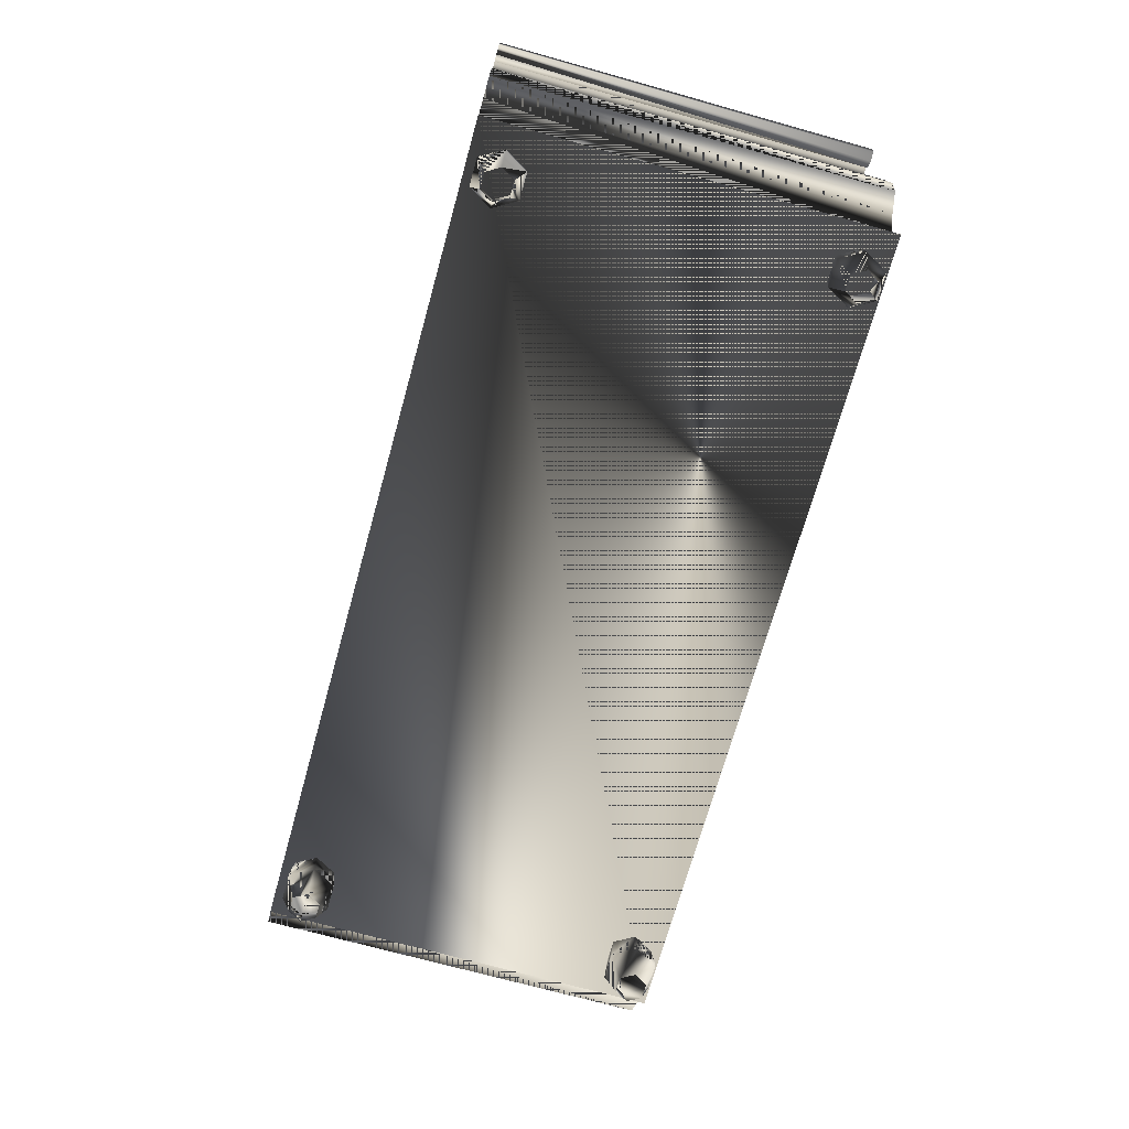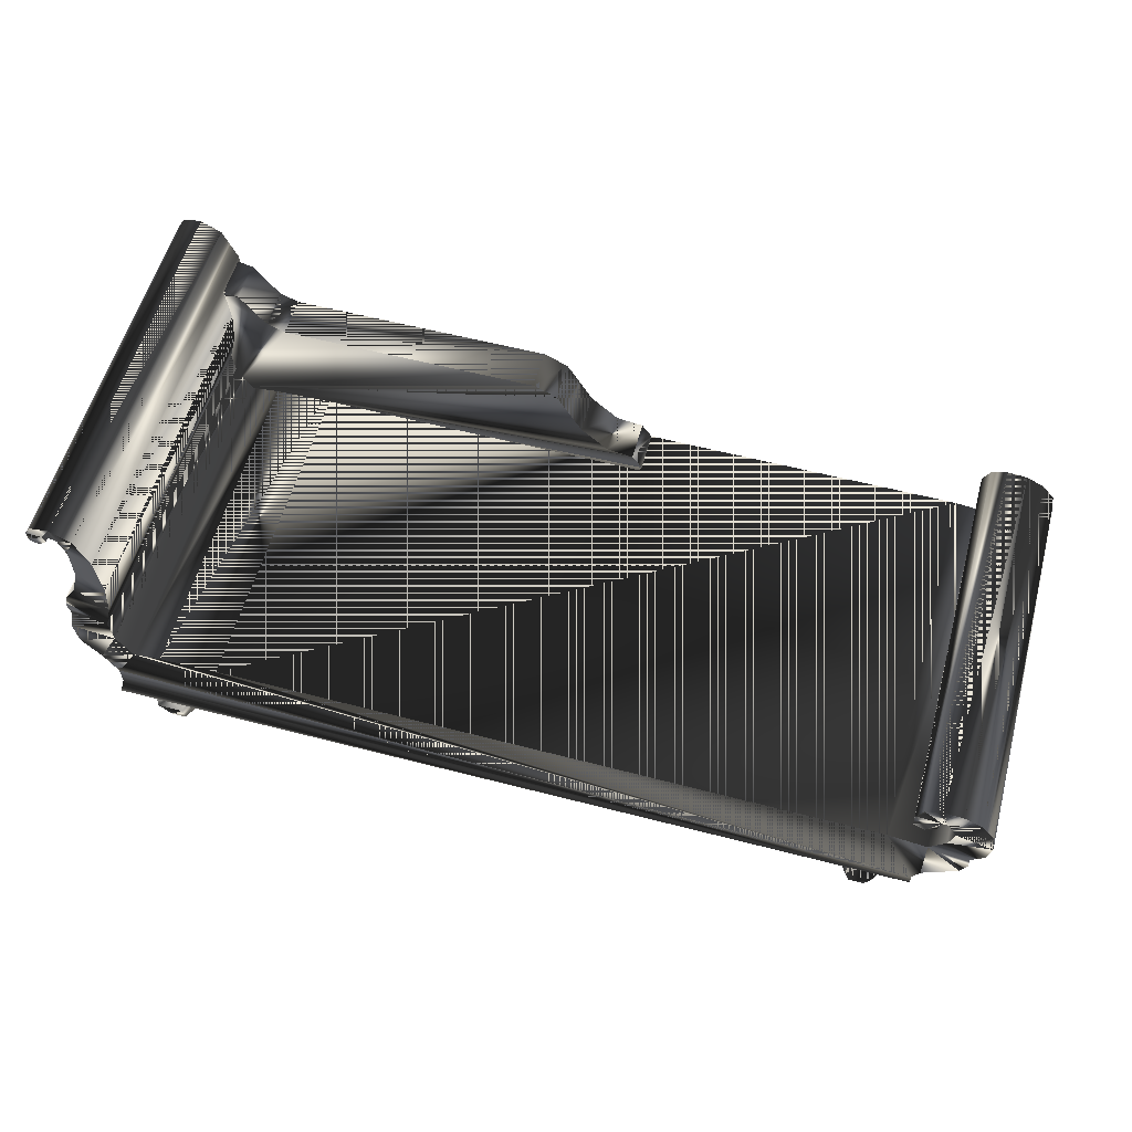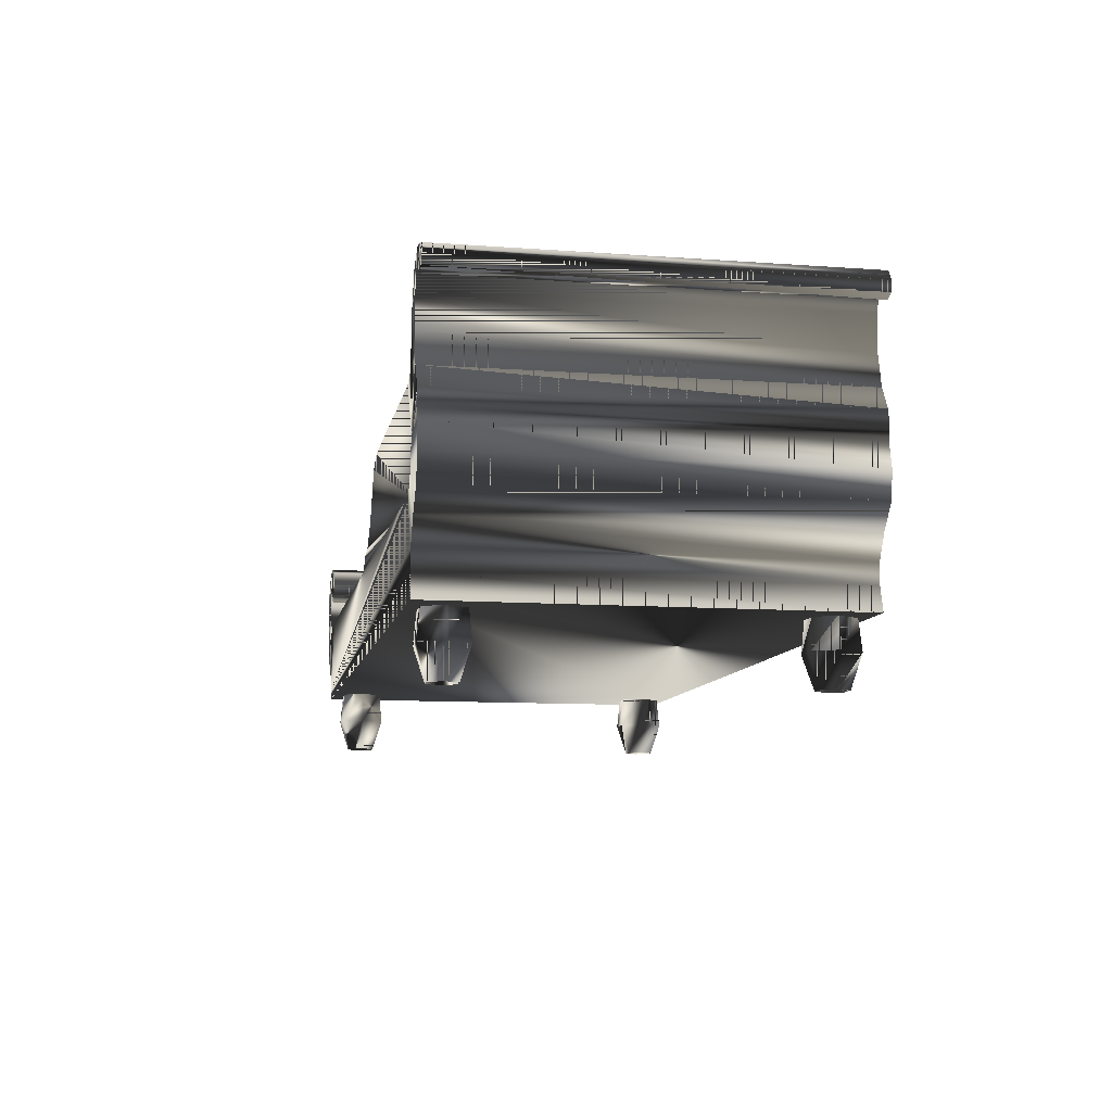
<metadata>
{"format":"obj","ext":"obj","renderer":"f3d","projection":"perspective","resolution":1024,"background":"white","views":[{"elev":-71.0,"azim":-105.6,"up":"+Y"},{"elev":57.0,"azim":15.2,"up":"+Y"},{"elev":-9.8,"azim":-100.7,"up":"+Y"}]}
</metadata>
<code>
g SM_halfcouch
v -82.12 36.78 45.71
v -82.12 36.78 45.71
v 101.4 37.62 -49.67
v 101.4 37.62 -49.67
v -89.45 16.03 -49.67
v -89.45 16.03 -49.67
v 109.6 16.4 45.71
v 109.6 16.4 45.71
v 109.6 16.4 -49.67
v 109.6 16.4 -49.67
v -89.45 16.03 45.71
v -89.45 16.03 45.71
v 110.9 36.51 45.71
v 110.9 36.51 45.71
v -82.12 36.78 -49.67
v -82.12 36.78 -49.67
v 100.6 16.68 33.52
v 100.6 16.68 33.52
v 92.26 16.68 38.34
v 103.4 16.68 38.34
v 100.6 16.68 -46.86
v 100.6 16.68 -46.86
v 92.26 16.68 -42.04
v 103.4 16.68 -42.04
v 95.04 16.68 -37.23
v 95.04 16.68 43.16
v -75.64 16.68 33.52
v -75.64 16.68 33.52
v -81.21 16.68 43.16
v -72.86 16.68 38.34
v -81.21 16.68 33.52
v -75.64 16.68 -46.86
v -75.64 16.68 -46.86
v -81.21 16.68 -37.23
v -72.86 16.68 -42.04
v 120.9 52.03 -49.67
v 120.9 52.03 -49.67
v -88.39 82.94 45.71
v -88.39 82.94 45.71
v 0.3839 60.68 -38.42
v 0.3839 60.68 -38.42
v -87.64 72.54 -48.69
v -87.64 72.54 -48.69
v 0.3839 60.68 -48.69
v 0.3839 60.68 -48.69
v -87.51 36.05 -38.42
v 21.36 36.05 -38.42
v 21.36 36.05 -38.42
v -87.51 36.05 -48.69
v -93.4 85.58 -49.67
v -93.4 85.58 -49.67
v -95.81 37.61 -49.67
v -95.81 37.61 -49.67
v -95.81 37.61 45.71
v -95.81 37.61 45.71
v 124 48.37 45.71
v 124 48.37 45.71
v -87.98 26.6 45.71
v -87.98 26.6 45.71
v 107.7 53.04 45.71
v 107.7 53.04 45.71
v -61.03 38.11 45.71
v -61.03 38.11 45.71
v -87.98 26.6 -49.67
v -87.98 26.6 -49.67
v -70.31 63.42 -38.42
v -70.31 63.42 -38.42
v 21.36 36.05 -48.69
v 21.36 36.05 -48.69
v 119.4 28.53 -49.67
v 119.4 28.53 -49.67
v 101.4 37.62 45.71
v 101.4 37.62 45.71
v -61.03 38.11 -49.67
v -61.03 38.11 -49.67
v -83.99 65.04 -49.67
v -83.99 65.04 -49.67
v 110.9 36.51 -49.67
v 110.9 36.51 -49.67
v -85.13 75.36 45.71
v -85.13 75.36 45.71
v -95.45 56.7 45.71
v -95.45 56.7 45.71
v -86.65 49.01 -49.67
v -86.65 49.01 -49.67
v 6.769 49.73 -48.69
v 6.769 49.73 -48.69
v 123.7 38.04 45.71
v 123.7 38.04 45.71
v 123.7 38.04 -49.67
v 123.7 38.04 -49.67
v 111.2 22.68 -49.67
v 111.2 22.68 -49.67
v -85.13 75.36 -49.67
v -85.13 75.36 -49.67
v 111.2 22.68 45.71
v 111.2 22.68 45.71
v 119.4 28.53 45.71
v 119.4 28.53 45.71
v 116 45.27 -49.67
v 116 45.27 -49.67
v 111.7 54.55 -49.67
v 111.7 54.55 -49.67
v 116.5 54.15 45.71
v 116.5 54.15 45.71
v -87.64 72.54 -38.42
v -87.64 72.54 -38.42
v -70.31 63.42 -48.69
v -70.31 63.42 -48.69
v -95.45 56.7 -49.67
v -95.45 56.7 -49.67
v 107.7 53.04 -49.67
v 107.7 53.04 -49.67
v -83.99 65.04 45.71
v -83.99 65.04 45.71
v -86 42.71 45.71
v -86 42.71 45.71
v -5.545 63.42 -48.69
v -5.545 63.42 -48.69
v -5.545 63.42 -38.42
v -5.545 63.42 -38.42
v 13.61 43.8 -38.42
v 13.61 43.8 -38.42
v 20.2 42.93 -48.69
v 20.2 42.93 -48.69
v -76.55 1.234 -38.8
v -76.55 1.234 -45.28
v -76.55 1.234 -45.28
v -82.17 1.234 -42.04
v -81.21 16.68 -46.86
v -88.39 82.94 -49.67
v -88.39 82.94 -49.67
v -90.4 69.38 45.71
v -90.4 69.38 45.71
v -93.4 85.58 45.71
v -93.4 85.58 45.71
v 20.2 42.93 -38.42
v 20.2 42.93 -38.42
v 124 48.37 -49.67
v 124 48.37 -49.67
v 109 44.55 45.71
v 109 44.55 45.71
v 116 45.27 45.71
v 116 45.27 45.71
v 113.8 49.18 -49.67
v 113.8 49.18 -49.67
v 106.2 45.95 -49.67
v 106.2 45.95 -49.67
v -92.18 61.94 -49.67
v -92.18 61.94 -49.67
v 106.2 45.95 45.71
v 106.2 45.95 45.71
v 99.7 1.234 41.58
v 99.7 1.234 35.1
v 99.7 1.234 35.1
v 94.08 1.234 38.34
v 99.7 1.234 -38.8
v 99.7 1.234 -45.28
v 99.7 1.234 -45.28
v 94.08 1.234 -42.04
v -76.55 1.234 35.1
v -76.55 1.234 35.1
v -80.3 1.234 41.58
v -76.55 1.234 41.58
v -92.15 82.04 45.71
v -92.15 82.04 45.71
v -96.82 79.02 45.71
v -96.82 79.02 45.71
v -97.91 84.93 45.71
v -97.91 84.93 45.71
v -92.15 82.04 -49.67
v -92.15 82.04 -49.67
v -95.74 82.43 -49.67
v -95.74 82.43 -49.67
v 95.04 16.68 33.52
v 95.04 16.68 -46.86
v -75.64 16.68 43.16
v -83.99 16.68 -42.04
v -75.64 16.68 -37.23
v -83.99 16.68 38.34
v 100.6 16.68 43.16
v 100.6 16.68 -37.23
v 112.3 49.3 -49.67
v 112.3 49.3 -49.67
v 111.5 46.08 -49.67
v 111.5 46.08 -49.67
v 109 44.55 -49.67
v 109 44.55 -49.67
v -81.26 73.45 -38.42
v -81.26 73.45 -38.42
v -80.3 1.234 35.1
v -99.21 79.88 45.71
v -99.21 79.88 45.71
v -97.91 84.93 -49.67
v -97.91 84.93 -49.67
v -81.26 73.45 -48.69
v -81.26 73.45 -48.69
v -99.21 79.88 -49.67
v -99.21 79.88 -49.67
v -96.82 79.02 -49.67
v -96.82 79.02 -49.67
v -94.96 80.68 -49.67
v -94.96 80.68 -49.67
v 111.5 46.08 45.71
v 111.5 46.08 45.71
v 112.3 49.3 45.71
v 112.3 49.3 45.71
v -90.49 77.62 -49.67
v -90.49 77.62 -49.67
v -94.96 80.68 45.71
v -94.96 80.68 45.71
v -95.74 82.43 45.71
v -95.74 82.43 45.71
v 120.7 35.09 45.71
v 120.7 35.09 45.71
v -86 42.71 -49.67
v -86 42.71 -49.67
v -96.81 43.88 45.71
v -96.81 43.88 45.71
v 95.95 1.234 35.1
v 95.95 1.234 -45.28
v -86.65 49.01 45.71
v -86.65 49.01 45.71
v 113.8 49.18 45.71
v 113.8 49.18 45.71
v -74.68 1.234 -42.04
v 101.6 1.234 -42.04
v -74.68 1.234 38.34
v -82.17 1.234 38.34
v -80.3 1.234 -38.8
v 95.95 1.234 -38.8
v 95.95 1.234 41.58
v 101.6 1.234 38.34
v -80.3 1.234 -45.28
v 120.7 35.09 -49.67
v 120.7 35.09 -49.67
v 114.7 40.8 -49.67
v 114.7 40.8 -49.67
v -96.81 43.88 -49.67
v -96.81 43.88 -49.67
v -92.18 61.94 45.71
v -92.18 61.94 45.71
v -90.4 69.38 -49.67
v -90.4 69.38 -49.67
v 124.8 42.8 -49.67
v 124.8 42.8 -49.67
v -95.34 50.18 45.71
v -95.34 50.18 45.71
v -84.72 56.22 -49.67
v -84.72 56.22 -49.67
v 114.7 40.8 45.71
v 114.7 40.8 45.71
v -90.49 77.62 45.71
v -90.49 77.62 45.71
v -87.84 21.77 -49.67
v -87.84 21.77 -49.67
v 106.1 49.85 -49.67
v 106.1 49.85 -49.67
v 120.9 52.03 45.71
v 120.9 52.03 45.71
v 124.8 42.8 45.71
v 124.8 42.8 45.71
v 111.7 54.55 45.71
v 111.7 54.55 45.71
v -95.34 50.18 -49.67
v -95.34 50.18 -49.67
v -84.72 56.22 45.71
v -84.72 56.22 45.71
v 116.5 54.15 -49.67
v 116.5 54.15 -49.67
v -91.28 32.26 45.71
v -91.28 32.26 45.71
v 13.61 43.8 -48.69
v 13.61 43.8 -48.69
v 106.1 49.85 45.71
v 106.1 49.85 45.71
v -87.84 21.77 45.71
v -87.84 21.77 45.71
v 120.9 31.87 45.71
v 120.9 31.87 45.71
v -81.62 8.956 -36.5
v -84.82 8.956 -42.04
v -81.62 8.956 -47.58
v -75.23 8.956 -47.58
v -75.23 8.956 -47.58
v -75.23 8.956 -36.5
v -72.03 8.956 -42.04
v -81.62 8.956 43.88
v -84.82 8.956 38.34
v -81.62 8.956 32.8
v -75.23 8.956 32.8
v -75.23 8.956 32.8
v -75.23 8.956 43.88
v -72.03 8.956 38.34
v 101 8.956 -47.58
v 101 8.956 -47.58
v 104.2 8.956 -42.04
v 101 8.956 -36.5
v 94.63 8.956 -36.5
v 94.63 8.956 -47.58
v 91.43 8.956 -42.04
v 101 8.956 32.8
v 101 8.956 32.8
v 104.2 8.956 38.34
v 101 8.956 43.88
v 94.63 8.956 43.88
v 94.63 8.956 32.8
v 91.43 8.956 38.34
v 6.769 49.73 -38.42
v 6.769 49.73 -38.42
v -74.87 65.24 -48.69
v -74.87 65.24 -48.69
v -99.47 82.4 45.71
v -99.47 82.4 45.71
v 109.5 19.35 -49.67
v 109.5 19.35 -49.67
v -75.41 37.65 45.71
v -75.41 37.65 45.71
v -91.28 32.26 -49.67
v -91.28 32.26 -49.67
v 120.9 31.87 -49.67
v 120.9 31.87 -49.67
v -99.47 82.4 -49.67
v -99.47 82.4 -49.67
v 109.5 19.35 45.71
v 109.5 19.35 45.71
v -74.87 65.24 -38.42
v -74.87 65.24 -38.42
v 22.73 39.24 -48.69
v 22.73 39.24 -48.69
v -95.98 53.29 45.71
v -95.98 53.29 45.71
v -75.41 37.65 -49.67
v -75.41 37.65 -49.67
v -95.98 53.29 -49.67
v -95.98 53.29 -49.67
v 22.73 39.24 -38.42
v 22.73 39.24 -38.42
v -84.86 74.26 -38.42
v -84.86 74.26 -38.42
v -94.92 82.95 -49.67
v -94.92 82.95 -49.67
v -84.86 74.26 -48.69
v -84.86 74.26 -48.69
v 111.4 47.58 -49.67
v 111.4 47.58 -49.67
v -94.92 82.95 45.71
v -94.92 82.95 45.71
v 111.4 47.58 45.71
v 111.4 47.58 45.71
f 6 8 12
f 4 75 63
f 6 10 8
f 4 63 73
f 238 79 14
f 3 315 74
f 244 242 134
f 1 58 325
f 72 62 325
f 258 152 276
f 15 315 64
f 209 244 134
f 19 175 307
f 23 176 300
f 299 301 160
f 306 308 156
f 30 177 293
f 290 162 191
f 282 283 234
f 237 235 78
f 246 140 57
f 267 114 241
f 250 115 268
f 46 120 66
f 119 67 121
f 49 86 273
f 49 108 118
f 87 41 310
f 46 309 40
f 42 49 46
f 49 48 46
f 249 149 76
f 250 77 115
f 53 320 272
f 216 319 52
f 53 272 55
f 116 54 271
f 71 280 99
f 13 98 279
f 277 12 8
f 256 11 278
f 224 259 104
f 37 105 260
f 62 317 325
f 75 318 63
f 256 5 11
f 255 10 6
f 106 46 327
f 119 109 67
f 274 87 310
f 49 69 48
f 78 70 92
f 93 71 99
f 13 72 96
f 79 73 14
f 74 315 333
f 75 334 318
f 95 132 39
f 94 243 208
f 78 92 3
f 79 4 73
f 95 39 81
f 114 133 241
f 222 82 331
f 111 332 83
f 15 319 216
f 16 217 117
f 49 44 86
f 87 45 41
f 143 261 56
f 246 57 262
f 78 321 70
f 71 322 280
f 3 92 315
f 316 93 97
f 77 95 81
f 76 243 94
f 316 97 326
f 72 325 96
f 93 99 97
f 13 96 98
f 100 139 245
f 37 270 105
f 145 269 36
f 148 188 142
f 270 264 105
f 224 104 263
f 42 46 106
f 312 190 328
f 42 311 49
f 312 197 190
f 84 335 110
f 111 336 332
f 103 113 61
f 183 112 102
f 114 80 133
f 77 81 115
f 1 116 271
f 16 117 2
f 49 118 44
f 45 119 121
f 46 40 120
f 45 121 41
f 46 137 122
f 125 123 138
f 49 124 329
f 330 125 138
f 287 126 226
f 179 281 286
f 284 287 226
f 283 128 234
f 286 281 230
f 283 285 128
f 94 208 131
f 132 51 136
f 209 134 254
f 80 253 133
f 132 136 39
f 80 38 253
f 46 337 137
f 330 138 338
f 100 36 139
f 140 37 260
f 238 14 252
f 251 13 214
f 184 225 207
f 206 224 263
f 145 36 100
f 146 101 144
f 258 148 152
f 183 147 257
f 150 111 83
f 249 110 149
f 206 275 151
f 148 142 152
f 304 305 153
f 304 153 233
f 302 304 233
f 307 303 155
f 306 156 232
f 297 298 157
f 297 157 227
f 295 297 227
f 300 296 159
f 299 160 231
f 291 294 228
f 290 292 162
f 288 289 229
f 293 288 163
f 294 164 228
f 195 314 170
f 38 135 165
f 135 347 165
f 342 166 348
f 135 169 212
f 51 170 136
f 342 172 166
f 131 171 50
f 51 195 170
f 50 171 341
f 175 303 307
f 176 296 300
f 177 288 293
f 281 282 129
f 35 179 286
f 289 290 191
f 305 306 232
f 298 299 231
f 183 102 145
f 184 146 225
f 183 187 147
f 346 184 207
f 183 185 187
f 188 186 205
f 106 327 189
f 197 340 190
f 289 191 229
f 169 313 212
f 199 168 193
f 195 324 314
f 50 173 194
f 42 196 311
f 197 344 340
f 201 203 211
f 194 173 323
f 199 201 168
f 198 173 200
f 203 174 213
f 200 173 202
f 188 205 142
f 206 151 141
f 346 207 350
f 206 141 204
f 172 209 254
f 131 208 171
f 192 167 212
f 201 211 168
f 167 210 212
f 203 213 211
f 236 89 215
f 251 214 88
f 217 85 223
f 216 239 84
f 116 218 54
f 240 55 219
f 308 220 156
f 301 221 160
f 217 223 117
f 116 222 218
f 146 144 225
f 224 143 259
f 284 226 127
f 295 227 158
f 291 228 161
f 288 229 163
f 281 129 230
f 298 231 157
f 305 232 153
f 302 233 154
f 282 234 129
f 236 91 89
f 237 90 235
f 101 238 252
f 100 245 237
f 240 53 55
f 216 52 239
f 267 241 82
f 150 83 242
f 244 150 242
f 76 149 243
f 91 246 262
f 237 245 90
f 266 219 248
f 222 247 218
f 85 250 268
f 84 110 249
f 101 252 144
f 143 251 261
f 172 254 166
f 38 165 253
f 65 256 278
f 64 315 255
f 113 258 276
f 183 257 112
f 140 260 57
f 143 56 259
f 91 262 89
f 251 88 261
f 103 61 264
f 206 263 60
f 266 240 219
f 84 239 265
f 85 268 223
f 222 267 82
f 270 103 264
f 145 102 269
f 320 59 272
f 1 271 58
f 49 273 124
f 125 274 123
f 206 60 275
f 113 276 61
f 65 278 59
f 58 277 325
f 13 279 214
f 322 215 280
f 34 282 281
f 179 34 281
f 178 283 282
f 34 178 282
f 130 285 283
f 178 130 283
f 32 287 284
f 130 33 285
f 286 230 126
f 287 286 126
f 32 35 287
f 35 286 287
f 29 289 288
f 177 29 288
f 180 290 289
f 29 180 289
f 31 292 290
f 180 31 290
f 27 294 291
f 31 28 292
f 293 163 164
f 294 293 164
f 27 30 294
f 30 293 294
f 21 297 295
f 176 22 296
f 21 24 297
f 24 298 297
f 182 299 298
f 24 182 298
f 25 301 299
f 182 25 299
f 300 159 221
f 301 300 221
f 23 300 301
f 25 23 301
f 17 304 302
f 175 18 303
f 17 20 304
f 20 305 304
f 181 306 305
f 20 181 305
f 26 308 306
f 181 26 306
f 307 155 220
f 308 307 220
f 19 307 308
f 26 19 308
f 46 122 309
f 274 310 123
f 49 311 108
f 109 312 328
f 313 192 212
f 324 193 314
f 255 315 10
f 9 316 326
f 334 2 318
f 317 1 325
f 15 64 319
f 320 65 59
f 78 235 321
f 322 236 215
f 323 173 198
f 324 199 193
f 277 8 325
f 9 326 7
f 46 66 327
f 109 328 67
f 49 329 69
f 68 330 338
f 222 331 247
f 336 248 332
f 333 315 15
f 334 16 2
f 84 265 335
f 336 266 248
f 46 48 337
f 68 338 47
f 106 189 339
f 344 107 340
f 50 341 173
f 174 342 348
f 42 343 196
f 344 43 107
f 183 345 185
f 186 346 350
f 135 212 347
f 174 348 213
f 206 204 349
f 186 350 205
f 12 8 6
f 63 75 4
f 8 10 6
f 73 63 4
f 14 79 238
f 74 315 3
f 134 242 244
f 325 58 1
f 325 62 72
f 276 152 258
f 64 315 15
f 134 244 209
f 307 175 19
f 300 176 23
f 160 301 299
f 156 308 306
f 293 177 30
f 191 162 290
f 234 283 282
f 78 235 237
f 57 140 246
f 241 114 267
f 268 115 250
f 66 120 46
f 121 67 119
f 273 86 49
f 118 108 49
f 310 41 87
f 40 309 46
f 46 49 42
f 46 48 49
f 76 149 249
f 115 77 250
f 272 320 53
f 52 319 216
f 55 272 53
f 271 54 116
f 99 280 71
f 279 98 13
f 8 12 277
f 278 11 256
f 104 259 224
f 260 105 37
f 325 317 62
f 63 318 75
f 11 5 256
f 6 10 255
f 327 46 106
f 67 109 119
f 310 87 274
f 48 69 49
f 92 70 78
f 99 71 93
f 96 72 13
f 14 73 79
f 333 315 74
f 318 334 75
f 39 132 95
f 208 243 94
f 3 92 78
f 73 4 79
f 81 39 95
f 241 133 114
f 331 82 222
f 83 332 111
f 216 319 15
f 117 217 16
f 86 44 49
f 41 45 87
f 56 261 143
f 262 57 246
f 70 321 78
f 280 322 71
f 315 92 3
f 97 93 316
f 81 95 77
f 94 243 76
f 326 97 316
f 96 325 72
f 97 99 93
f 98 96 13
f 245 139 100
f 105 270 37
f 36 269 145
f 142 188 148
f 105 264 270
f 263 104 224
f 106 46 42
f 328 190 312
f 49 311 42
f 190 197 312
f 110 335 84
f 332 336 111
f 61 113 103
f 102 112 183
f 133 80 114
f 115 81 77
f 271 116 1
f 2 117 16
f 44 118 49
f 121 119 45
f 120 40 46
f 41 121 45
f 122 137 46
f 138 123 125
f 329 124 49
f 138 125 330
f 226 126 287
f 286 281 179
f 226 287 284
f 234 128 283
f 230 281 286
f 128 285 283
f 131 208 94
f 136 51 132
f 254 134 209
f 133 253 80
f 39 136 132
f 253 38 80
f 137 337 46
f 338 138 330
f 139 36 100
f 260 37 140
f 252 14 238
f 214 13 251
f 207 225 184
f 263 224 206
f 100 36 145
f 144 101 146
f 152 148 258
f 257 147 183
f 83 111 150
f 149 110 249
f 151 275 206
f 152 142 148
f 153 305 304
f 233 153 304
f 233 304 302
f 155 303 307
f 232 156 306
f 157 298 297
f 227 157 297
f 227 297 295
f 159 296 300
f 231 160 299
f 228 294 291
f 162 292 290
f 229 289 288
f 163 288 293
f 228 164 294
f 170 314 195
f 165 135 38
f 165 347 135
f 348 166 342
f 212 169 135
f 136 170 51
f 166 172 342
f 50 171 131
f 170 195 51
f 341 171 50
f 307 303 175
f 300 296 176
f 293 288 177
f 129 282 281
f 286 179 35
f 191 290 289
f 232 306 305
f 231 299 298
f 145 102 183
f 225 146 184
f 147 187 183
f 207 184 346
f 187 185 183
f 205 186 188
f 189 327 106
f 190 340 197
f 229 191 289
f 212 313 169
f 193 168 199
f 314 324 195
f 194 173 50
f 311 196 42
f 340 344 197
f 211 203 201
f 323 173 194
f 168 201 199
f 200 173 198
f 213 174 203
f 202 173 200
f 142 205 188
f 141 151 206
f 350 207 346
f 204 141 206
f 254 209 172
f 171 208 131
f 212 167 192
f 168 211 201
f 212 210 167
f 211 213 203
f 215 89 236
f 88 214 251
f 223 85 217
f 84 239 216
f 54 218 116
f 219 55 240
f 156 220 308
f 160 221 301
f 117 223 217
f 218 222 116
f 225 144 146
f 259 143 224
f 127 226 284
f 158 227 295
f 161 228 291
f 163 229 288
f 230 129 281
f 157 231 298
f 153 232 305
f 154 233 302
f 129 234 282
f 89 91 236
f 235 90 237
f 252 238 101
f 237 245 100
f 55 53 240
f 239 52 216
f 82 241 267
f 242 83 150
f 242 150 244
f 243 149 76
f 262 246 91
f 90 245 237
f 248 219 266
f 218 247 222
f 268 250 85
f 249 110 84
f 144 252 101
f 261 251 143
f 166 254 172
f 253 165 38
f 278 256 65
f 255 315 64
f 276 258 113
f 112 257 183
f 57 260 140
f 259 56 143
f 89 262 91
f 261 88 251
f 264 61 103
f 60 263 206
f 219 240 266
f 265 239 84
f 223 268 85
f 82 267 222
f 264 103 270
f 269 102 145
f 272 59 320
f 58 271 1
f 124 273 49
f 123 274 125
f 275 60 206
f 61 276 113
f 59 278 65
f 325 277 58
f 214 279 13
f 280 215 322
f 281 282 34
f 281 34 179
f 282 283 178
f 282 178 34
f 283 285 130
f 283 130 178
f 284 287 32
f 285 33 130
f 126 230 286
f 126 286 287
f 287 35 32
f 287 286 35
f 288 289 29
f 288 29 177
f 289 290 180
f 289 180 29
f 290 292 31
f 290 31 180
f 291 294 27
f 292 28 31
f 164 163 293
f 164 293 294
f 294 30 27
f 294 293 30
f 295 297 21
f 296 22 176
f 297 24 21
f 297 298 24
f 298 299 182
f 298 182 24
f 299 301 25
f 299 25 182
f 221 159 300
f 221 300 301
f 301 300 23
f 301 23 25
f 302 304 17
f 303 18 175
f 304 20 17
f 304 305 20
f 305 306 181
f 305 181 20
f 306 308 26
f 306 26 181
f 220 155 307
f 220 307 308
f 308 307 19
f 308 19 26
f 309 122 46
f 123 310 274
f 108 311 49
f 328 312 109
f 212 192 313
f 314 193 324
f 10 315 255
f 326 316 9
f 318 2 334
f 325 1 317
f 319 64 15
f 59 65 320
f 321 235 78
f 215 236 322
f 198 173 323
f 193 199 324
f 325 8 277
f 7 326 9
f 327 66 46
f 67 328 109
f 69 329 49
f 338 330 68
f 247 331 222
f 332 248 336
f 15 315 333
f 2 16 334
f 335 265 84
f 248 266 336
f 337 48 46
f 47 338 68
f 339 189 106
f 340 107 344
f 173 341 50
f 348 342 174
f 196 343 42
f 107 43 344
f 185 345 183
f 350 346 186
f 347 212 135
f 213 348 174
f 349 204 206
f 205 350 186

</code>
